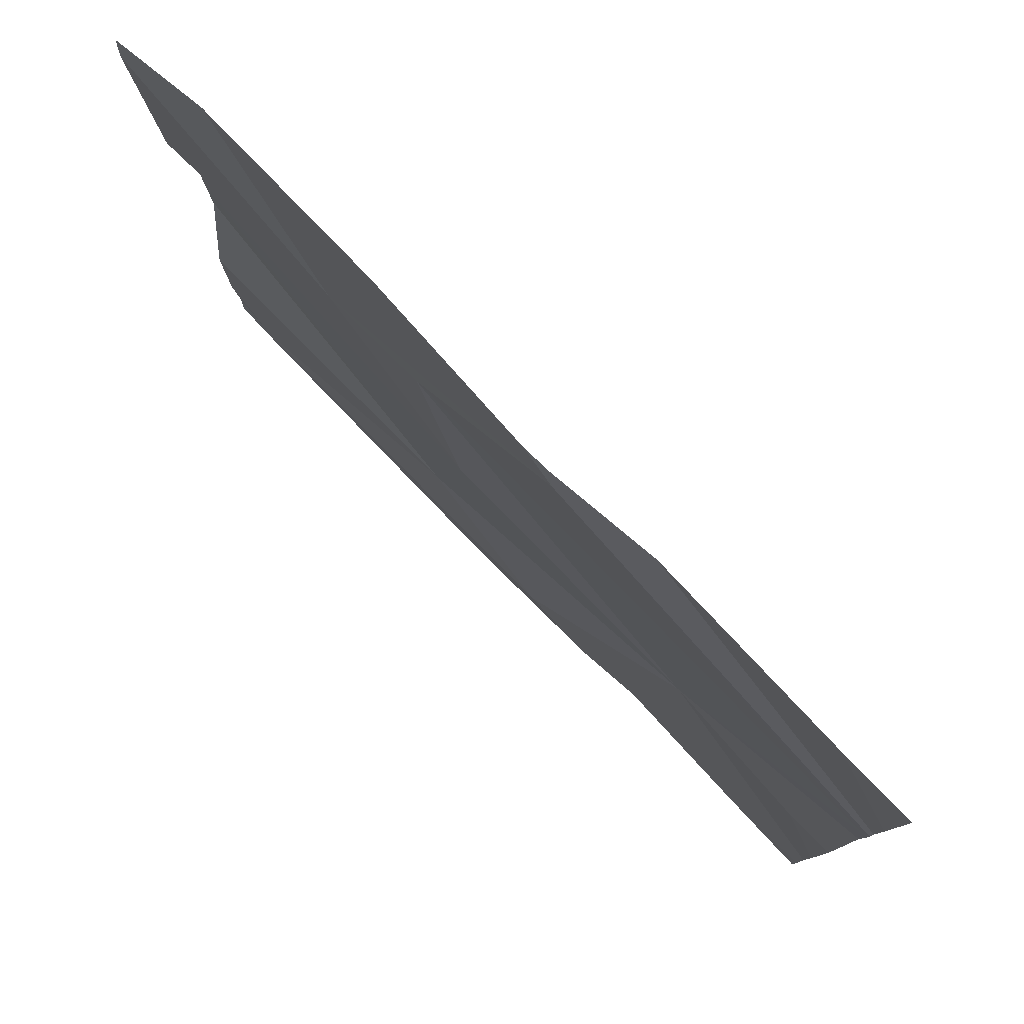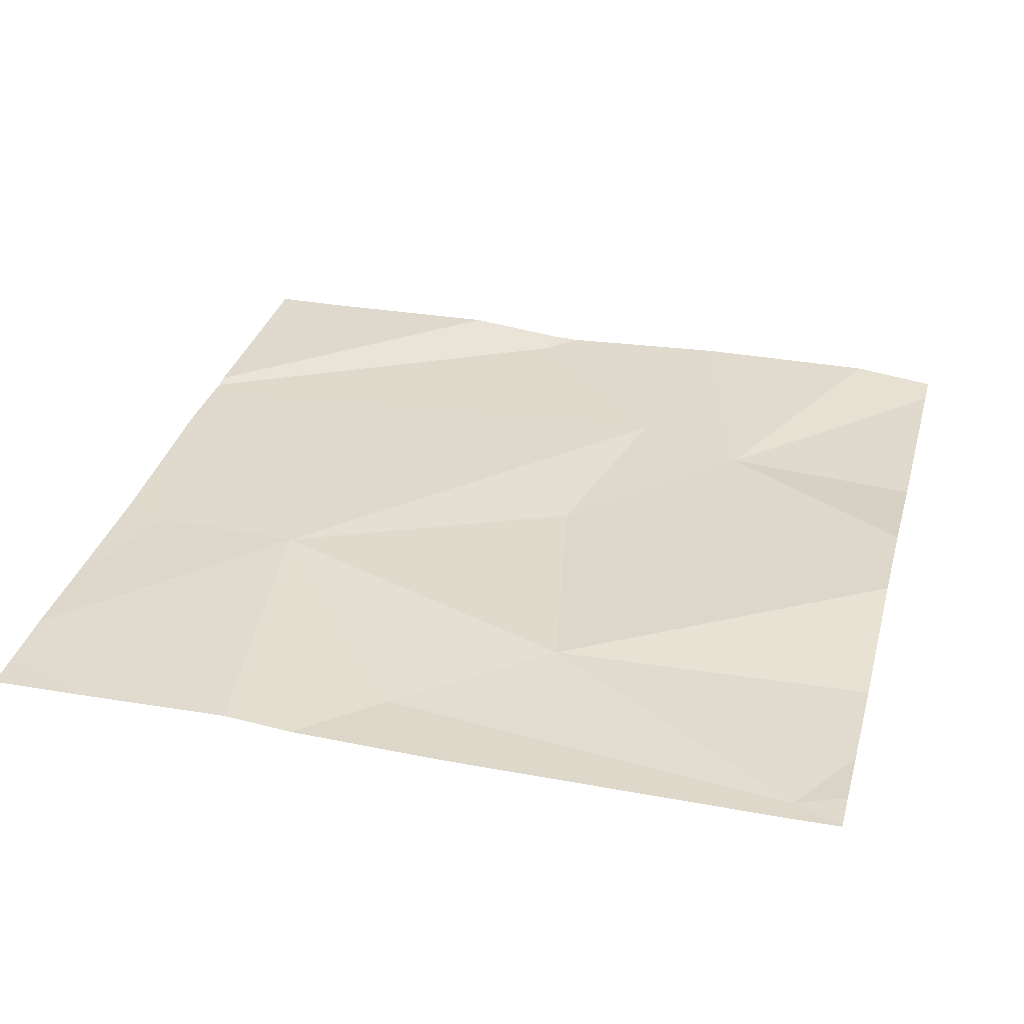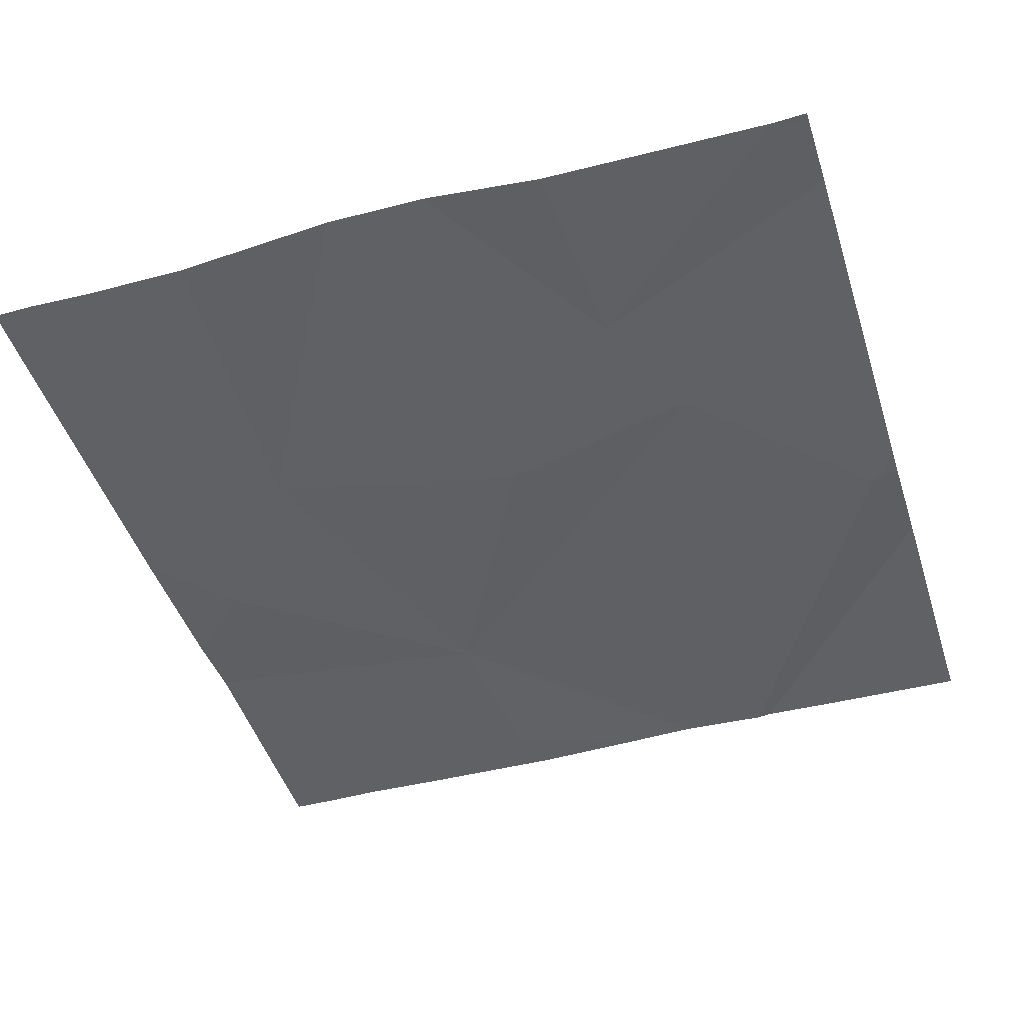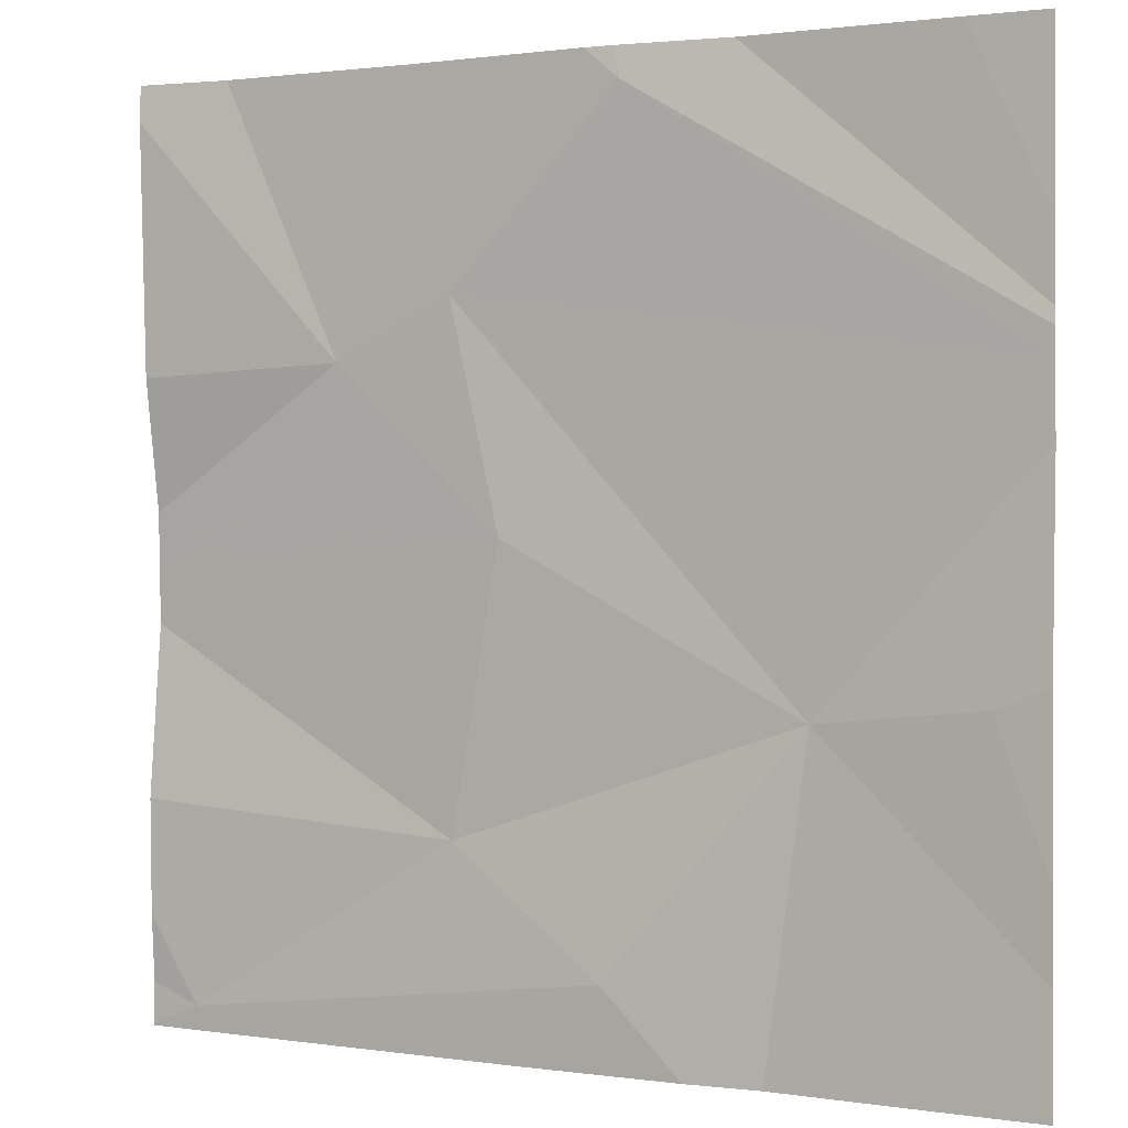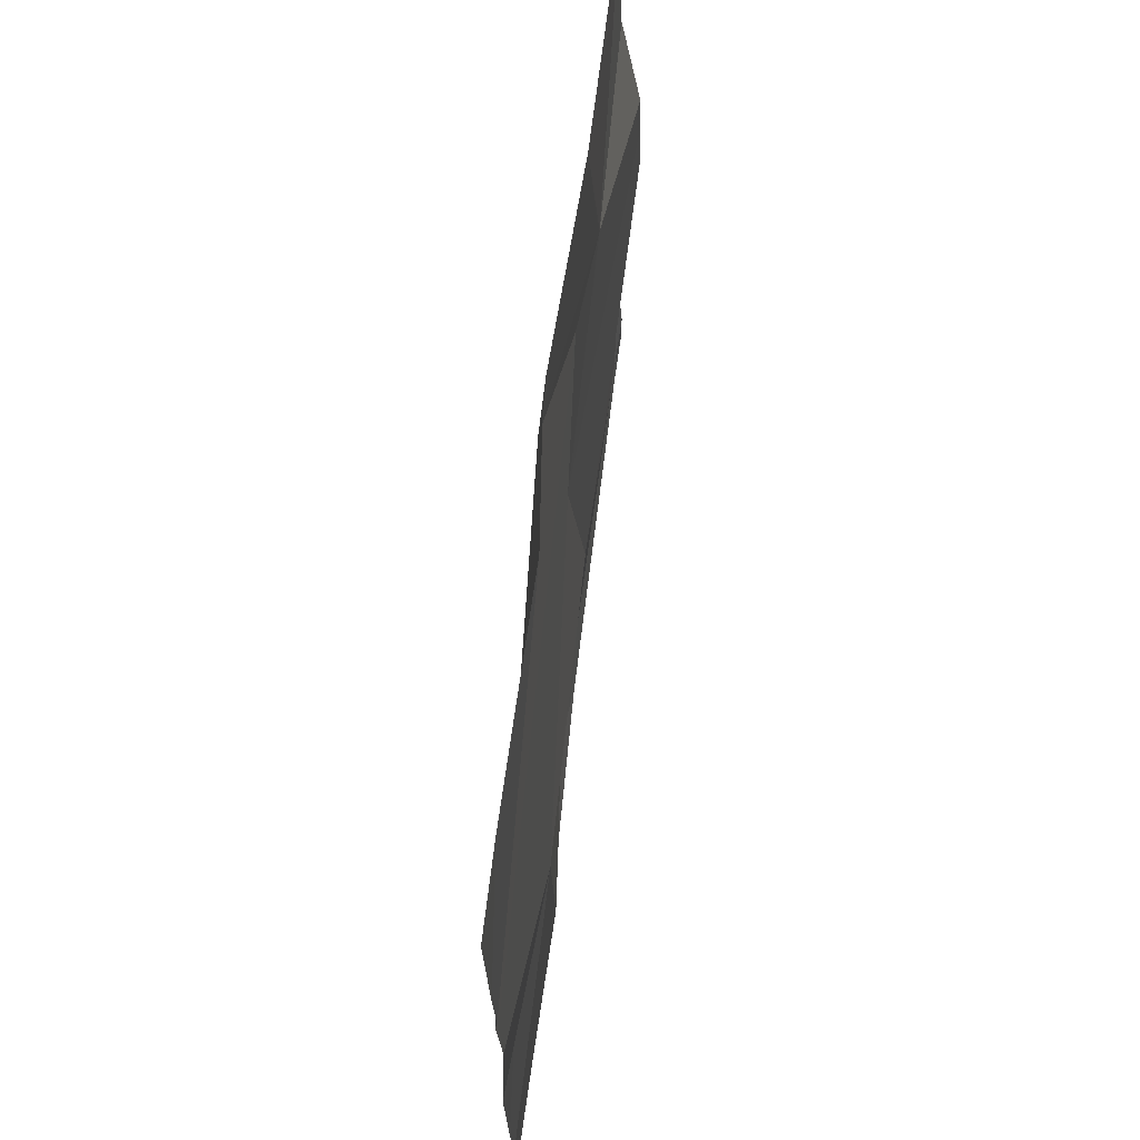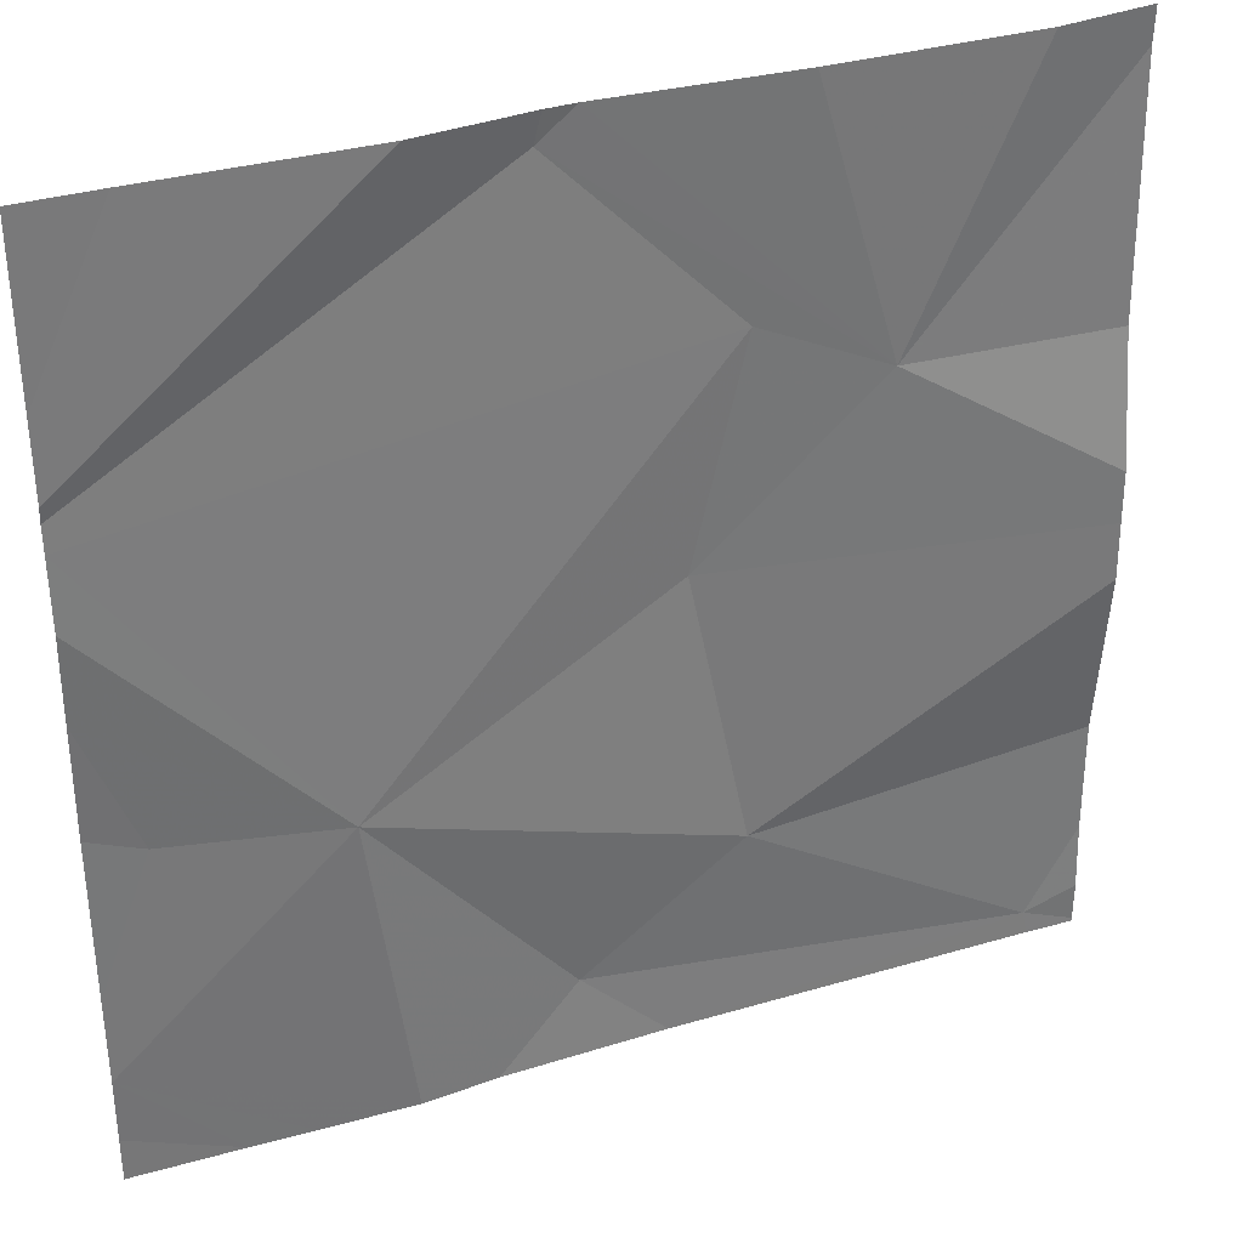
<metadata>
{"format":"obj","ext":"obj","renderer":"f3d","projection":"perspective","resolution":1024,"background":"white","views":[{"elev":79.7,"azim":-134.6,"up":"+Y"},{"elev":34.1,"azim":14.8,"up":"+Z"},{"elev":-46.0,"azim":107.5,"up":"+Z"},{"elev":1.4,"azim":-151.8,"up":"+Y"},{"elev":68.6,"azim":-83.5,"up":"+Y"},{"elev":34.3,"azim":-22.3,"up":"+Y"}]}
</metadata>
<code>
v -91.99 270.9 490.7
v -92.4 270.9 490.7
v -92.12 270.6 490.7
v -92.57 270 490.7
v -92.67 270 490.7
v -92.43 270.9 490.7
v -92.25 270.7 490.7
v -91.95 270 490.7
v -92.25 270.2 490.7
v -91.95 270 490.7
v -92.73 270 490.7
v -92.49 270 490.7
v -92.32 270 490.7
v -92.3 270.5 490.7
v -92.41 270.1 490.7
v -91.89 270.9 490.7
v -91.89 270.1 490.7
v -92.61 270.3 490.7
v -91.89 270.2 490.7
v -92.79 270.3 490.7
v -91.89 270.6 490.7
v -92.85 270.6 490.7
v -92.85 270.7 490.7
v -92.85 270.1 490.7
v -92.85 270 490.7
v -92.85 270.3 490.7
v -92.85 270.5 490.7
v -92.85 270.7 490.7
v -92.85 270.7 490.7
v -92.85 270.6 490.7
v -92.85 270.2 490.7
v -92.2 270.9 490.7
v -91.89 270.5 490.7
v -91.89 270.4 490.7
v -91.89 270.4 490.7
v -92.76 270.9 490.7
v -91.89 270 490.7
v -91.89 270 490.7
v -92.85 270 490.7
v -91.94 270 490.7
v -91.89 270 490.7
v -92.43 270.9 490.7
v -92.47 270.9 490.7
v -92.54 270.9 490.7
v -92.54 270.9 490.7
v -91.89 270.9 490.7
v -91.9 270.9 490.7
v -92.85 270.9 490.7
v -92.56 270.9 490.7
f 19 10 17
f 43 6 42
f 1 16 47
f 7 14 3
f 2 3 32
f 7 3 6
f 40 10 8
f 34 9 35
f 42 6 2
f 9 15 10
f 36 28 49
f 5 24 11
f 33 14 34
f 10 15 13
f 22 6 23
f 4 24 5
f 14 7 18
f 35 9 19
f 32 3 1
f 18 7 22
f 24 20 31
f 27 18 30
f 4 18 24
f 34 14 9
f 12 18 4
f 9 18 15
f 44 23 45
f 18 9 14
f 22 7 6
f 33 3 14
f 11 25 39
f 23 6 43
f 21 3 33
f 24 18 20
f 24 25 11
f 26 20 27
f 16 3 21
f 27 20 18
f 8 10 13
f 17 10 38
f 28 29 44
f 30 18 22
f 12 15 18
f 19 9 10
f 31 20 26
f 2 6 3
f 37 10 40
f 1 3 16
f 38 10 37
f 13 15 12
f 41 37 40
f 44 29 23
f 45 23 43
f 47 16 46
f 48 28 36
f 49 28 44

</code>
